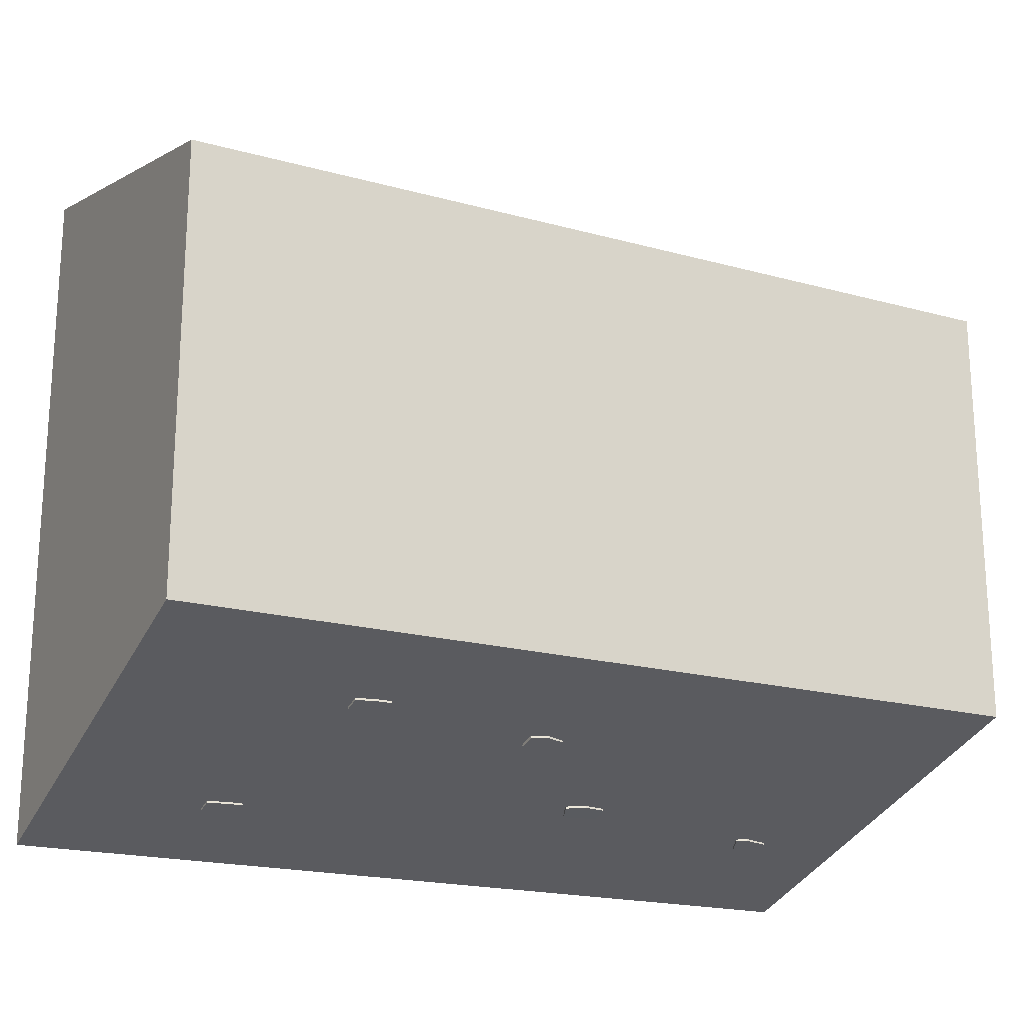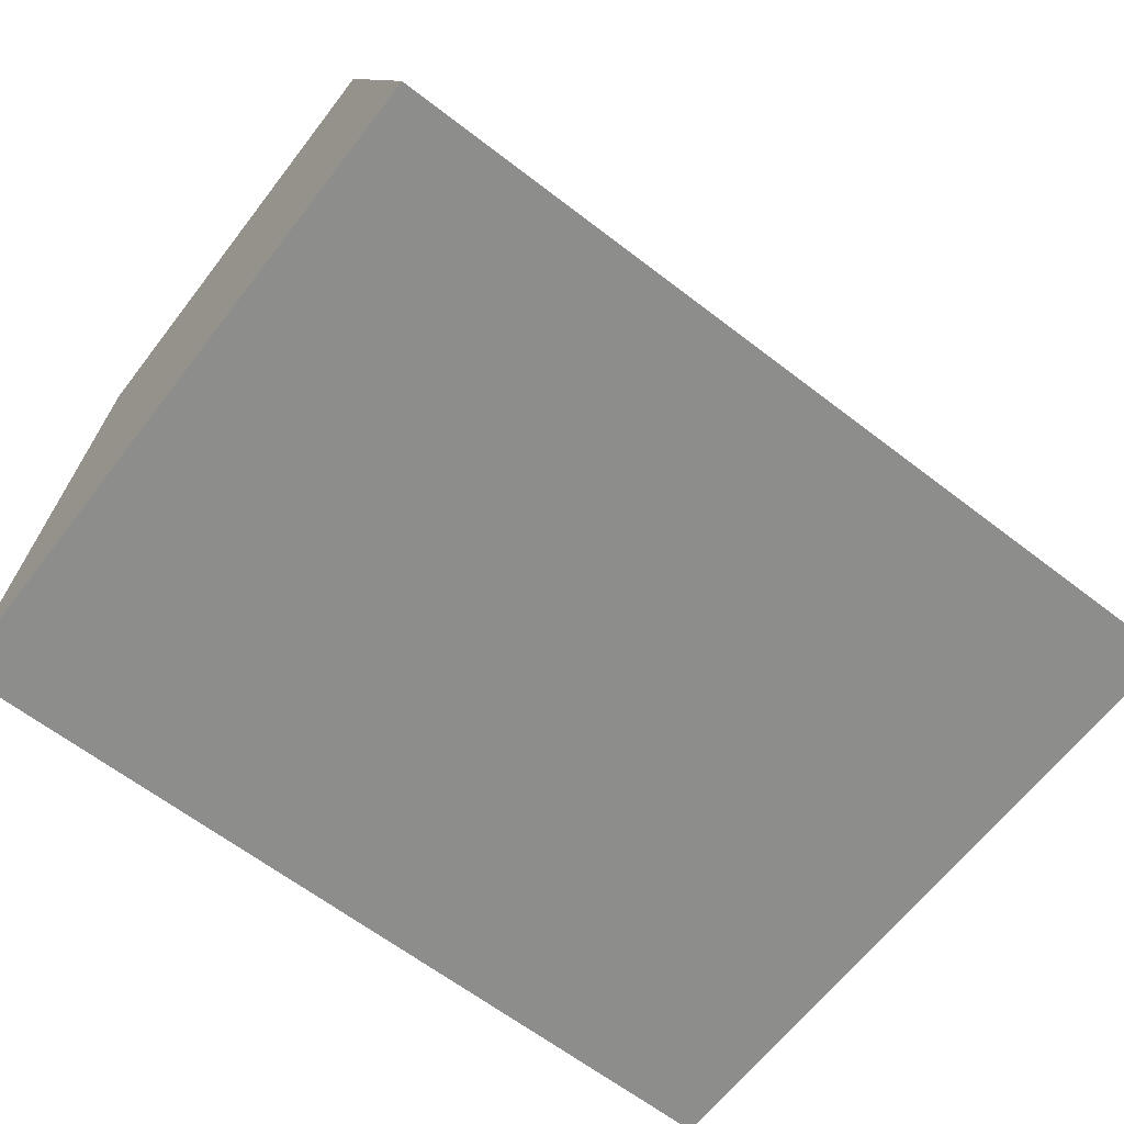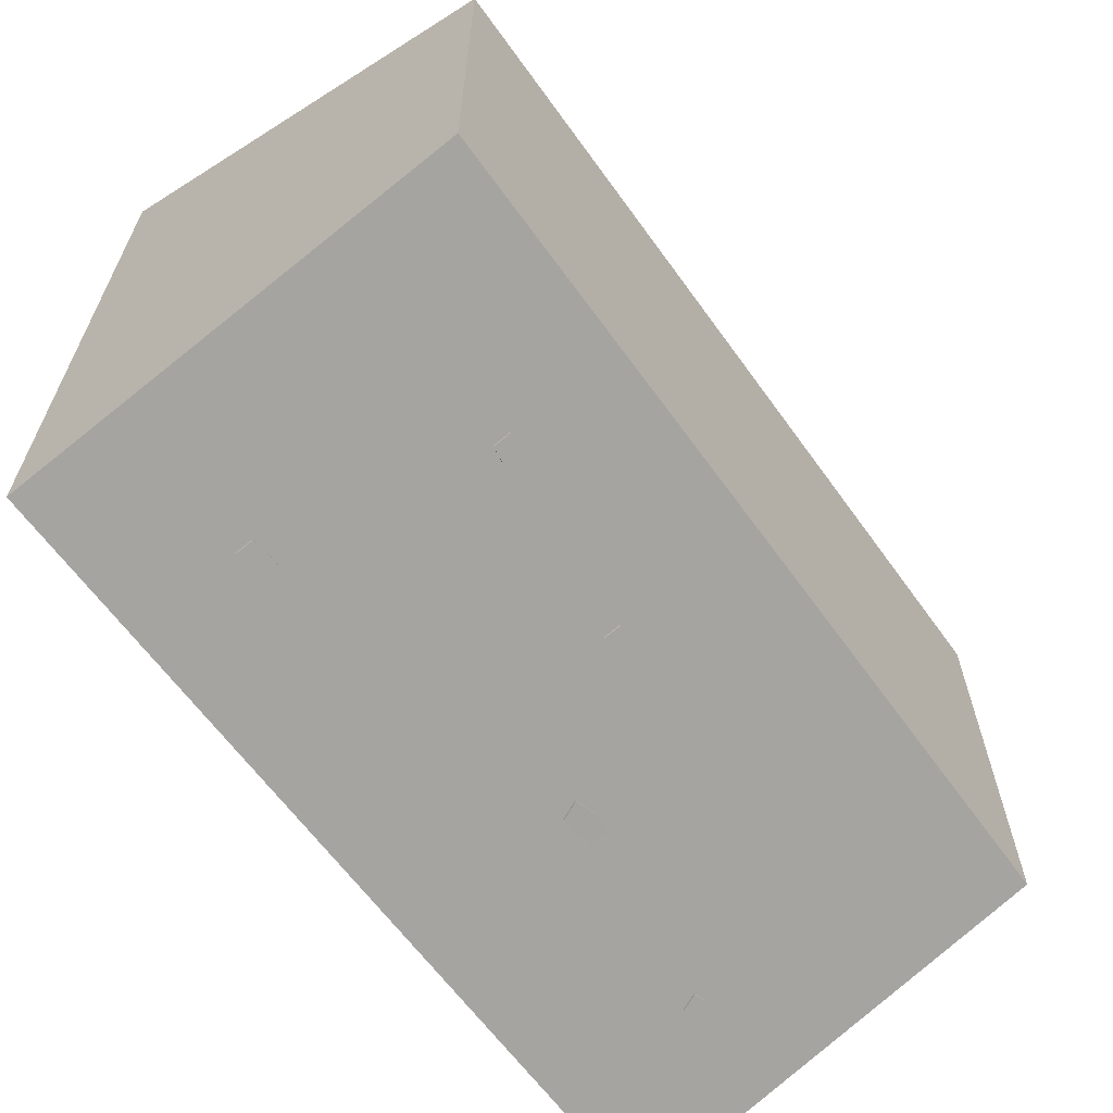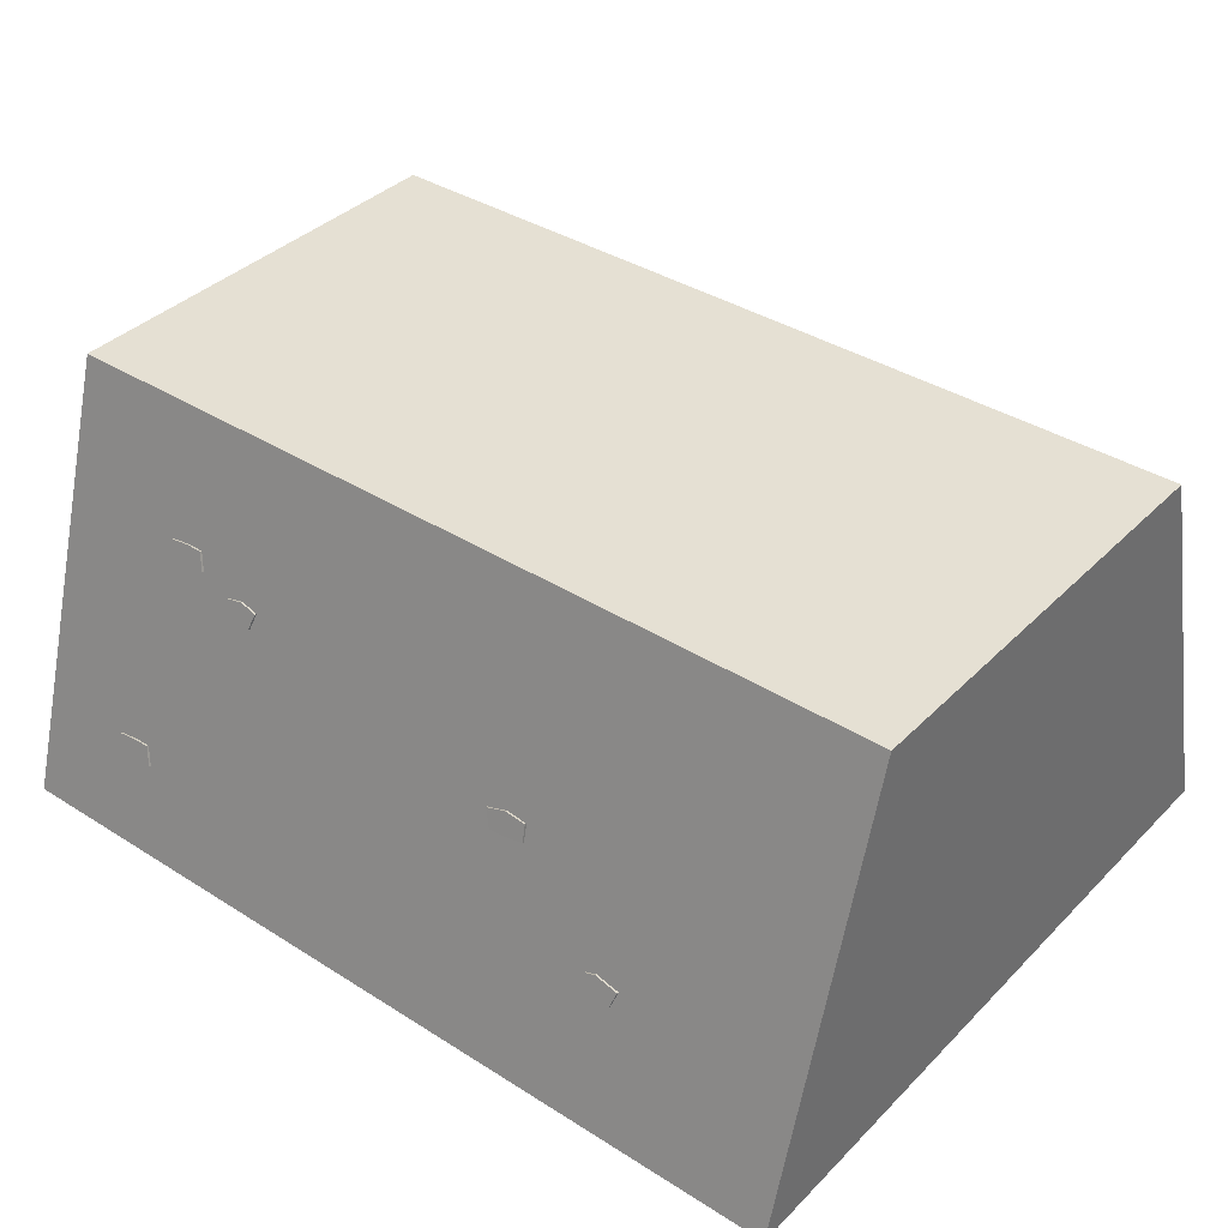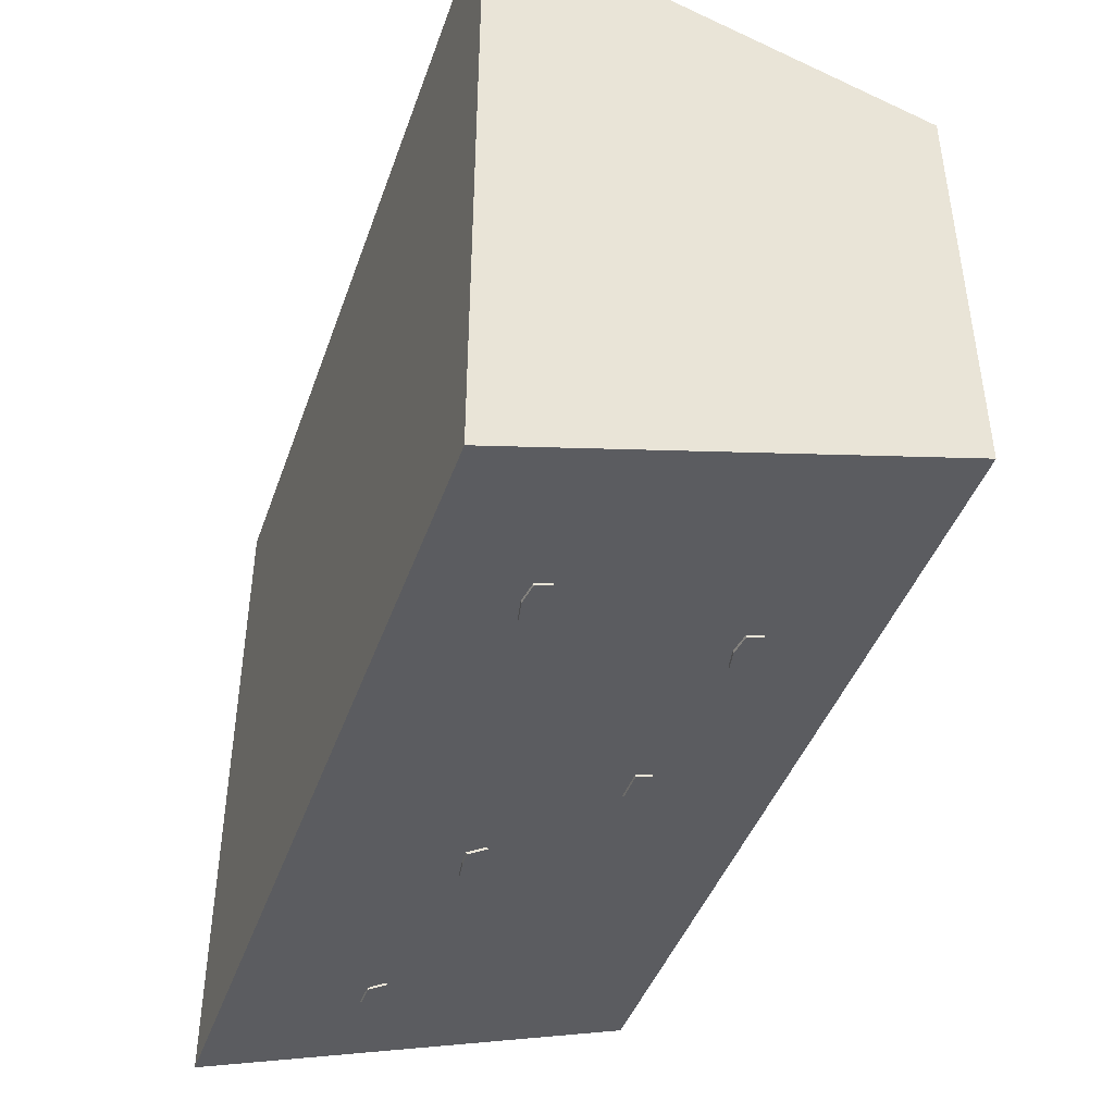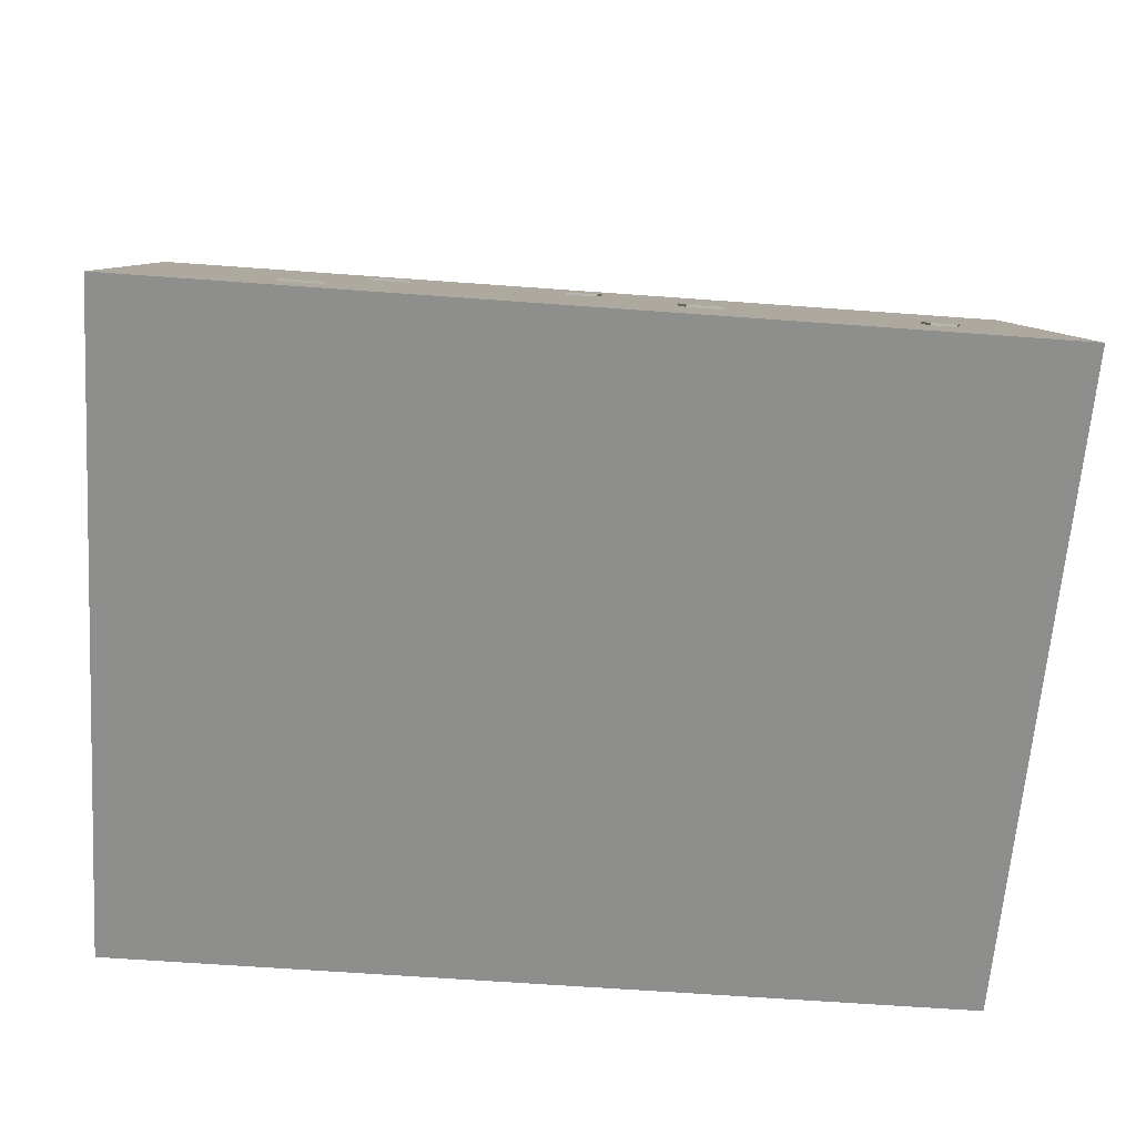
<metadata>
{"format":"obj","ext":"obj","renderer":"f3d","projection":"perspective","resolution":1024,"background":"white","views":[{"elev":-19.7,"azim":153.1,"up":"+Z"},{"elev":-64.5,"azim":142.3,"up":"+Y"},{"elev":-63.4,"azim":125.7,"up":"+Z"},{"elev":37.9,"azim":38.8,"up":"+Y"},{"elev":-43.5,"azim":71.2,"up":"+Z"},{"elev":-64.8,"azim":175.8,"up":"+Y"}]}
</metadata>
<code>
g base-japan_medium
v -10 10 5.001
v 10 10 5.001
v 10 -6.751e-08 8.001
v -10 4.093e-07 8.001
v -10 10 -5.001
v -10 10 5.001
v -10 4.093e-07 8.001
v -10 -2.901e-07 -8.001
v 10 10 5.001
v 10 10 -5.001
v 10 -2.901e-07 -8.001
v 10 -6.751e-08 8.001
v -10 10 -5.001
v -10 -2.901e-07 -8.001
v 10 -2.901e-07 -8.001
v 10 10 -5.001
v -10 -2.901e-07 -8.001
v -10 4.093e-07 8.001
v 10 -6.751e-08 8.001
v 10 -2.901e-07 -8.001
v -10 10 -5.001
v 10 10 -5.001
v 10 10 5.001
v -10 10 5.001
v -4.825 6.62 6.069
v -4.425 6.519 6.099
v -4.539 6.152 6.209
v 0.07285 6.966 -5.964
v -0.3272 6.865 -5.994
v -0.2136 6.498 -6.104
v -5.239 6.525 6.042
v -5.239 6.54 6.093
v -5.252 6.159 6.207
v -5.252 6.144 6.157
v -4.539 6.137 6.159
v -4.539 6.152 6.209
v -4.425 6.519 6.099
v -4.425 6.504 6.049
v -5.252 6.144 6.157
v -5.252 6.159 6.207
v -4.539 6.152 6.209
v -4.539 6.137 6.159
v -4.825 6.605 6.018
v -4.825 6.62 6.069
v -5.239 6.54 6.093
v -5.239 6.525 6.042
v -4.425 6.504 6.049
v -4.425 6.519 6.099
v -4.825 6.62 6.069
v -4.825 6.605 6.018
v -6.955 7.157 5.907
v -6.495 7.206 5.892
v -6.472 6.695 6.045
v -6.958 6.768 6.024
v -6.495 7.206 5.892
v -5.995 6.798 6.015
v -6.127 7.206 5.892
v -6.955 7.141 5.856
v -6.955 7.157 5.907
v -6.958 6.768 6.024
v -6.958 6.753 5.972
v -6.958 6.753 5.972
v -6.958 6.768 6.024
v -6.472 6.695 6.045
v -6.472 6.68 5.994
v -6.127 7.191 5.841
v -6.127 7.206 5.892
v -6.495 7.206 5.892
v -6.495 7.191 5.841
v -6.495 7.191 5.841
v -6.495 7.206 5.892
v -6.955 7.157 5.907
v -6.955 7.141 5.856
v -6.472 6.68 5.994
v -6.472 6.695 6.045
v -5.995 6.798 6.015
v -5.995 6.782 5.963
v -5.995 6.782 5.963
v -5.995 6.798 6.015
v -6.127 7.206 5.892
v -6.127 7.191 5.841
v 5.132 2.751 7.228
v 5.799 3.111 7.12
v 5.686 2.744 7.23
v 5.237 3.212 7.09
v 4.985 3.132 7.114
v 4.985 3.117 7.064
v 4.985 3.132 7.114
v 5.132 2.751 7.228
v 5.132 2.736 7.178
v 5.686 2.729 7.18
v 5.686 2.744 7.23
v 5.799 3.111 7.12
v 5.799 3.096 7.07
v 5.132 2.736 7.178
v 5.132 2.751 7.228
v 5.686 2.744 7.23
v 5.686 2.729 7.18
v 5.237 3.196 7.04
v 5.237 3.212 7.09
v 4.985 3.132 7.114
v 4.985 3.117 7.064
v 5.799 3.096 7.07
v 5.799 3.111 7.12
v 5.237 3.212 7.09
v 5.237 3.196 7.04
v 3.041 4.938 6.564
v 2.585 4.863 6.587
v 2.529 5.372 6.438
v 3.02 5.327 6.451
v 2.585 4.863 6.587
v 2.06 5.243 6.476
v 2.218 4.841 6.593
v 3.041 4.923 6.513
v 3.041 4.938 6.564
v 3.02 5.327 6.451
v 3.02 5.312 6.399
v 3.02 5.312 6.399
v 3.02 5.327 6.451
v 2.529 5.372 6.438
v 2.529 5.357 6.386
v 2.218 4.826 6.541
v 2.218 4.841 6.593
v 2.585 4.863 6.587
v 2.585 4.847 6.535
v 2.585 4.847 6.535
v 2.585 4.863 6.587
v 3.041 4.938 6.564
v 3.041 4.923 6.513
v 2.529 5.357 6.386
v 2.529 5.372 6.438
v 2.06 5.243 6.476
v 2.06 5.227 6.424
v 2.06 5.227 6.424
v 2.06 5.243 6.476
v 2.218 4.841 6.593
v 2.218 4.826 6.541
v -5.239 6.54 6.093
v -4.825 6.62 6.069
v -4.539 6.152 6.209
v -5.252 6.159 6.207
v -7.788 2.398 7.334
v -7.328 2.447 7.319
v -7.304 1.936 7.472
v -7.791 2.009 7.45
v -7.328 2.447 7.319
v -6.827 2.039 7.441
v -6.96 2.447 7.319
v -7.788 2.382 7.282
v -7.788 2.398 7.334
v -7.791 2.009 7.45
v -7.791 1.994 7.399
v -7.791 1.994 7.399
v -7.791 2.009 7.45
v -7.304 1.936 7.472
v -7.304 1.921 7.421
v -6.96 2.432 7.267
v -6.96 2.447 7.319
v -7.328 2.447 7.319
v -7.328 2.432 7.267
v -7.328 2.432 7.267
v -7.328 2.447 7.319
v -7.788 2.398 7.334
v -7.788 2.382 7.282
v -7.304 1.921 7.421
v -7.304 1.936 7.472
v -6.827 2.039 7.441
v -6.827 2.023 7.39
v -6.827 2.023 7.39
v -6.827 2.039 7.441
v -6.96 2.447 7.319
v -6.96 2.432 7.267
v 0.4867 6.871 -5.937
v 0.4867 6.886 -5.987
v 0.4997 6.505 -6.102
v 0.4997 6.49 -6.052
v -0.2136 6.483 -6.054
v -0.2136 6.498 -6.104
v -0.3272 6.865 -5.994
v -0.3272 6.85 -5.944
v 0.4997 6.49 -6.052
v 0.4997 6.505 -6.102
v -0.2136 6.498 -6.104
v -0.2136 6.483 -6.054
v 0.07285 6.95 -5.913
v 0.07285 6.966 -5.964
v 0.4867 6.886 -5.987
v 0.4867 6.871 -5.937
v -0.3272 6.85 -5.944
v -0.3272 6.865 -5.994
v 0.07285 6.966 -5.964
v 0.07285 6.95 -5.913
v 4.964 7.503 -5.802
v 4.503 7.552 -5.787
v 4.48 7.041 -5.94
v 4.966 7.114 -5.919
v 4.503 7.552 -5.787
v 4.003 7.143 -5.91
v 4.136 7.552 -5.787
v 4.964 7.487 -5.75
v 4.964 7.503 -5.802
v 4.966 7.114 -5.919
v 4.966 7.098 -5.867
v 4.966 7.098 -5.867
v 4.966 7.114 -5.919
v 4.48 7.041 -5.94
v 4.48 7.026 -5.889
v 4.136 7.537 -5.736
v 4.136 7.552 -5.787
v 4.503 7.552 -5.787
v 4.503 7.537 -5.736
v 4.503 7.537 -5.736
v 4.503 7.552 -5.787
v 4.964 7.503 -5.802
v 4.964 7.487 -5.75
v 4.48 7.026 -5.889
v 4.48 7.041 -5.94
v 4.003 7.143 -5.91
v 4.003 7.128 -5.858
v 4.003 7.128 -5.858
v 4.003 7.143 -5.91
v 4.136 7.552 -5.787
v 4.136 7.537 -5.736
v -7.124 3.097 -7.123
v -7.791 3.457 -7.015
v -7.677 3.09 -7.125
v -7.229 3.557 -6.985
v -6.977 3.478 -7.009
v -6.977 3.463 -6.958
v -6.977 3.478 -7.009
v -7.124 3.097 -7.123
v -7.124 3.081 -7.073
v -7.677 3.075 -7.075
v -7.677 3.09 -7.125
v -7.791 3.457 -7.015
v -7.791 3.442 -6.965
v -7.124 3.081 -7.073
v -7.124 3.097 -7.123
v -7.677 3.09 -7.125
v -7.677 3.075 -7.075
v -7.229 3.542 -6.935
v -7.229 3.557 -6.985
v -6.977 3.478 -7.009
v -6.977 3.463 -6.958
v -7.791 3.442 -6.965
v -7.791 3.457 -7.015
v -7.229 3.557 -6.985
v -7.229 3.542 -6.935
v -2.83 3.838 -6.904
v -2.374 3.762 -6.926
v -2.318 4.272 -6.778
v -2.808 4.227 -6.791
v -2.374 3.762 -6.926
v -1.848 4.142 -6.816
v -2.006 3.741 -6.933
v -2.83 3.823 -6.852
v -2.83 3.838 -6.904
v -2.808 4.227 -6.791
v -2.808 4.212 -6.739
v -2.808 4.212 -6.739
v -2.808 4.227 -6.791
v -2.318 4.272 -6.778
v -2.318 4.257 -6.726
v -2.006 3.726 -6.881
v -2.006 3.741 -6.933
v -2.374 3.762 -6.926
v -2.373 3.747 -6.875
v -2.373 3.747 -6.875
v -2.374 3.762 -6.926
v -2.83 3.838 -6.904
v -2.83 3.823 -6.852
v -2.318 4.257 -6.726
v -2.318 4.272 -6.778
v -1.848 4.142 -6.816
v -1.848 4.127 -6.764
v -1.848 4.127 -6.764
v -1.848 4.142 -6.816
v -2.006 3.741 -6.933
v -2.006 3.726 -6.881
v 0.4867 6.886 -5.987
v 0.07285 6.966 -5.964
v -0.2136 6.498 -6.104
v 0.4997 6.505 -6.102
v 6.495 2.744 -7.229
v 6.035 2.793 -7.214
v 6.011 2.282 -7.367
v 6.498 2.355 -7.345
v 6.035 2.793 -7.214
v 5.534 2.384 -7.336
v 5.667 2.793 -7.214
v 6.495 2.728 -7.177
v 6.495 2.744 -7.229
v 6.498 2.355 -7.345
v 6.498 2.339 -7.294
v 6.498 2.339 -7.294
v 6.498 2.355 -7.345
v 6.011 2.282 -7.367
v 6.011 2.267 -7.315
v 5.667 2.777 -7.162
v 5.667 2.793 -7.214
v 6.035 2.793 -7.214
v 6.035 2.777 -7.162
v 6.035 2.777 -7.162
v 6.035 2.793 -7.214
v 6.495 2.744 -7.229
v 6.495 2.728 -7.177
v 6.011 2.267 -7.315
v 6.011 2.282 -7.367
v 5.534 2.384 -7.336
v 5.534 2.369 -7.285
v 5.534 2.369 -7.285
v 5.534 2.384 -7.336
v 5.667 2.793 -7.214
v 5.667 2.777 -7.162
g base-japan_medium_0
f 3 2 1
f 4 3 1
f 7 6 5
f 8 7 5
f 11 10 9
f 12 11 9
f 15 14 13
f 16 15 13
f 19 18 17
f 20 19 17
g base-japan_medium_1
f 23 22 21
f 24 23 21
g base-japan_medium_2
f 27 26 25
f 30 29 28
f 33 32 31
f 34 33 31
f 37 36 35
f 38 37 35
f 41 40 39
f 42 41 39
f 45 44 43
f 46 45 43
f 49 48 47
f 50 49 47
f 53 52 51
f 54 53 51
f 53 56 55
f 56 57 55
f 60 59 58
f 61 60 58
f 64 63 62
f 65 64 62
f 68 67 66
f 69 68 66
f 72 71 70
f 73 72 70
f 76 75 74
f 77 76 74
f 80 79 78
f 81 80 78
f 84 83 82
f 83 85 82
f 82 85 86
f 89 88 87
f 90 89 87
f 93 92 91
f 94 93 91
f 97 96 95
f 98 97 95
f 101 100 99
f 102 101 99
f 105 104 103
f 106 105 103
f 109 108 107
f 110 109 107
f 109 112 111
f 112 113 111
f 116 115 114
f 117 116 114
f 120 119 118
f 121 120 118
f 124 123 122
f 125 124 122
f 128 127 126
f 129 128 126
f 132 131 130
f 133 132 130
f 136 135 134
f 137 136 134
f 140 139 138
f 141 140 138
f 144 143 142
f 145 144 142
f 144 147 146
f 147 148 146
f 151 150 149
f 152 151 149
f 155 154 153
f 156 155 153
f 159 158 157
f 160 159 157
f 163 162 161
f 164 163 161
f 167 166 165
f 168 167 165
f 171 170 169
f 172 171 169
f 175 174 173
f 176 175 173
f 179 178 177
f 180 179 177
f 183 182 181
f 184 183 181
f 187 186 185
f 188 187 185
f 191 190 189
f 192 191 189
f 195 194 193
f 196 195 193
f 195 198 197
f 198 199 197
f 202 201 200
f 203 202 200
f 206 205 204
f 207 206 204
f 210 209 208
f 211 210 208
f 214 213 212
f 215 214 212
f 218 217 216
f 219 218 216
f 222 221 220
f 223 222 220
f 226 225 224
f 225 227 224
f 224 227 228
f 231 230 229
f 232 231 229
f 235 234 233
f 236 235 233
f 239 238 237
f 240 239 237
f 243 242 241
f 244 243 241
f 247 246 245
f 248 247 245
f 251 250 249
f 252 251 249
f 251 254 253
f 254 255 253
f 258 257 256
f 259 258 256
f 262 261 260
f 263 262 260
f 266 265 264
f 267 266 264
f 270 269 268
f 271 270 268
f 274 273 272
f 275 274 272
f 278 277 276
f 279 278 276
f 282 281 280
f 283 282 280
f 286 285 284
f 287 286 284
f 286 289 288
f 289 290 288
f 293 292 291
f 294 293 291
f 297 296 295
f 298 297 295
f 301 300 299
f 302 301 299
f 305 304 303
f 306 305 303
f 309 308 307
f 310 309 307
f 313 312 311
f 314 313 311

</code>
